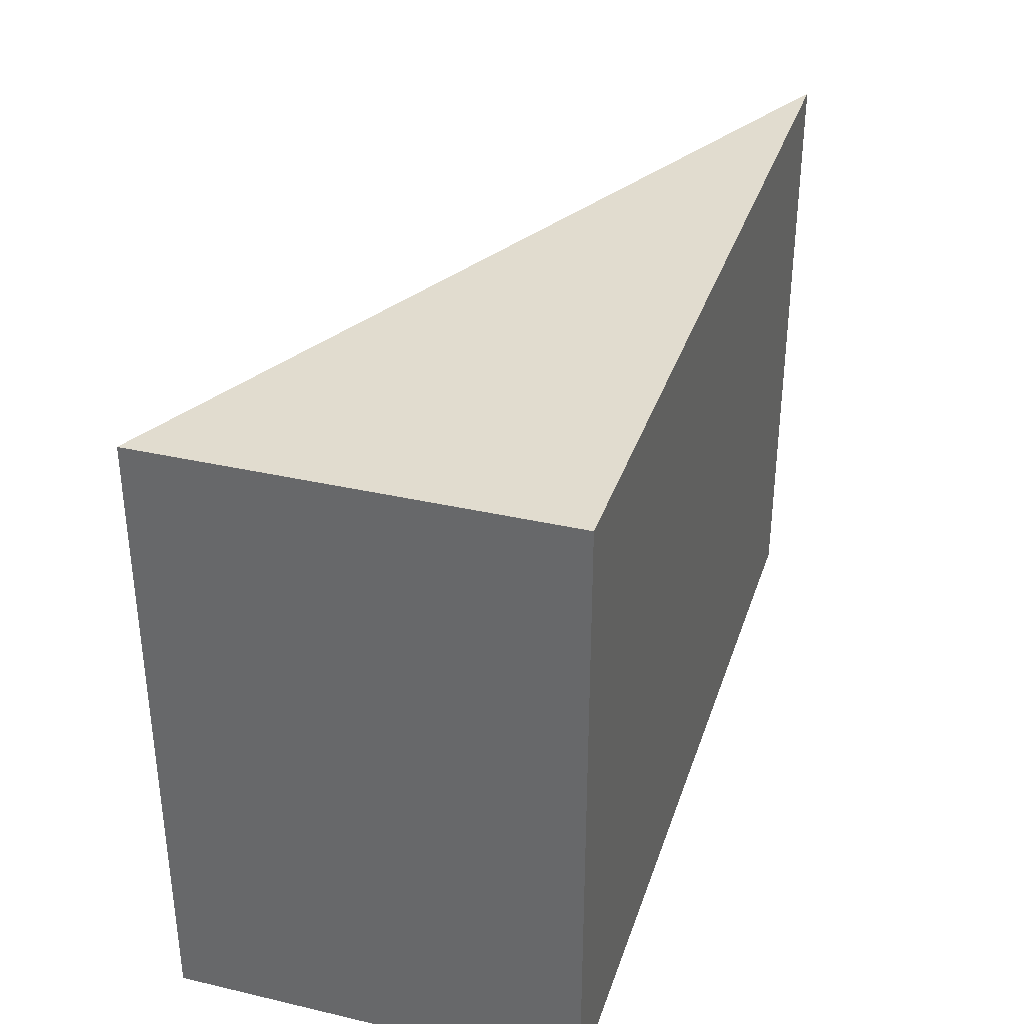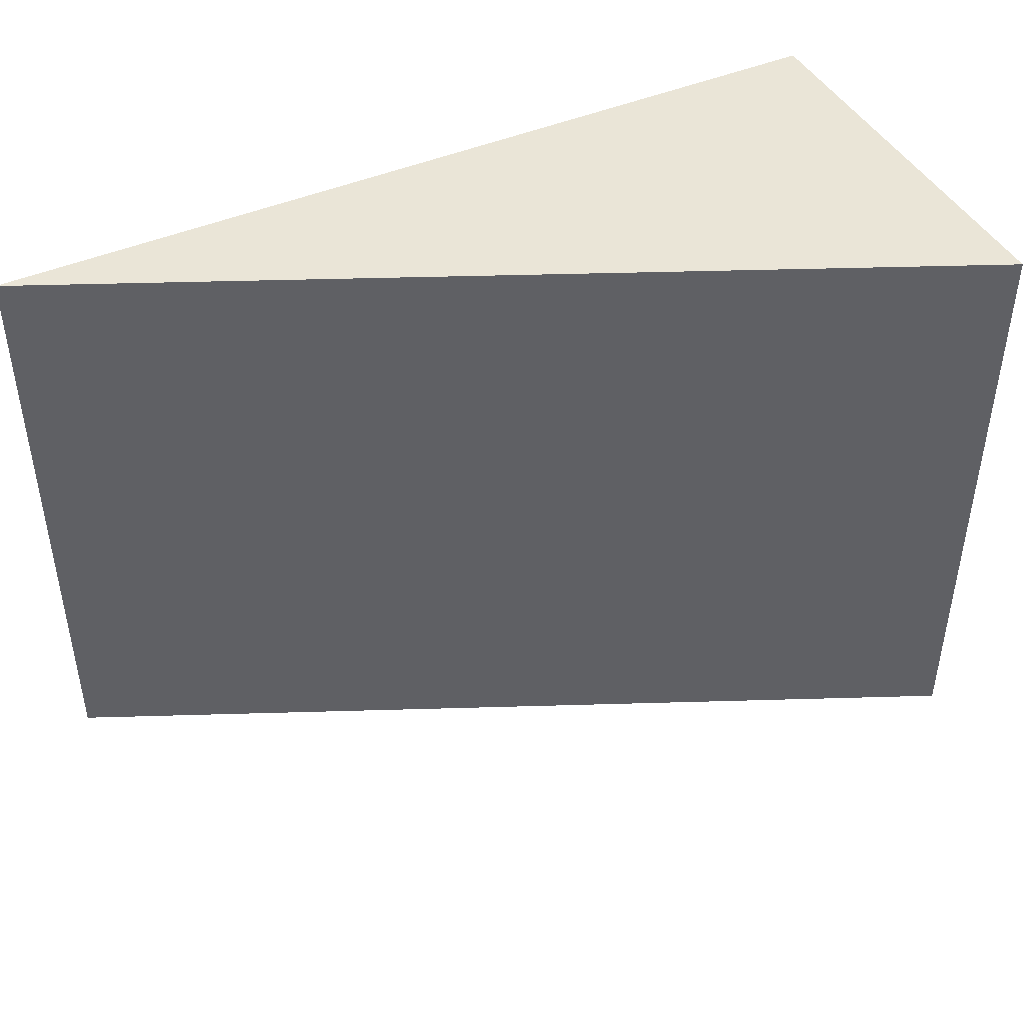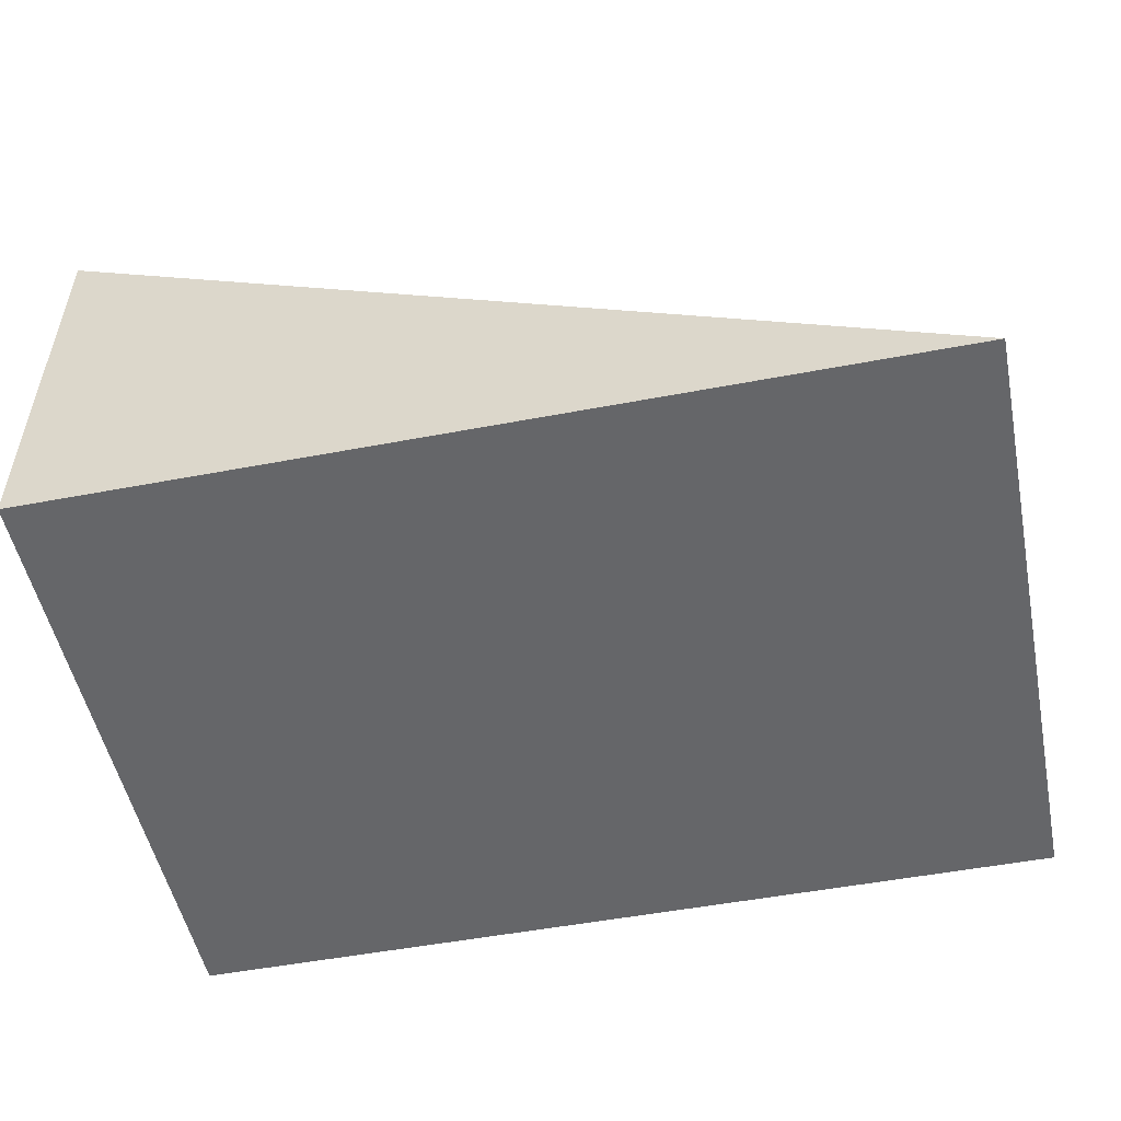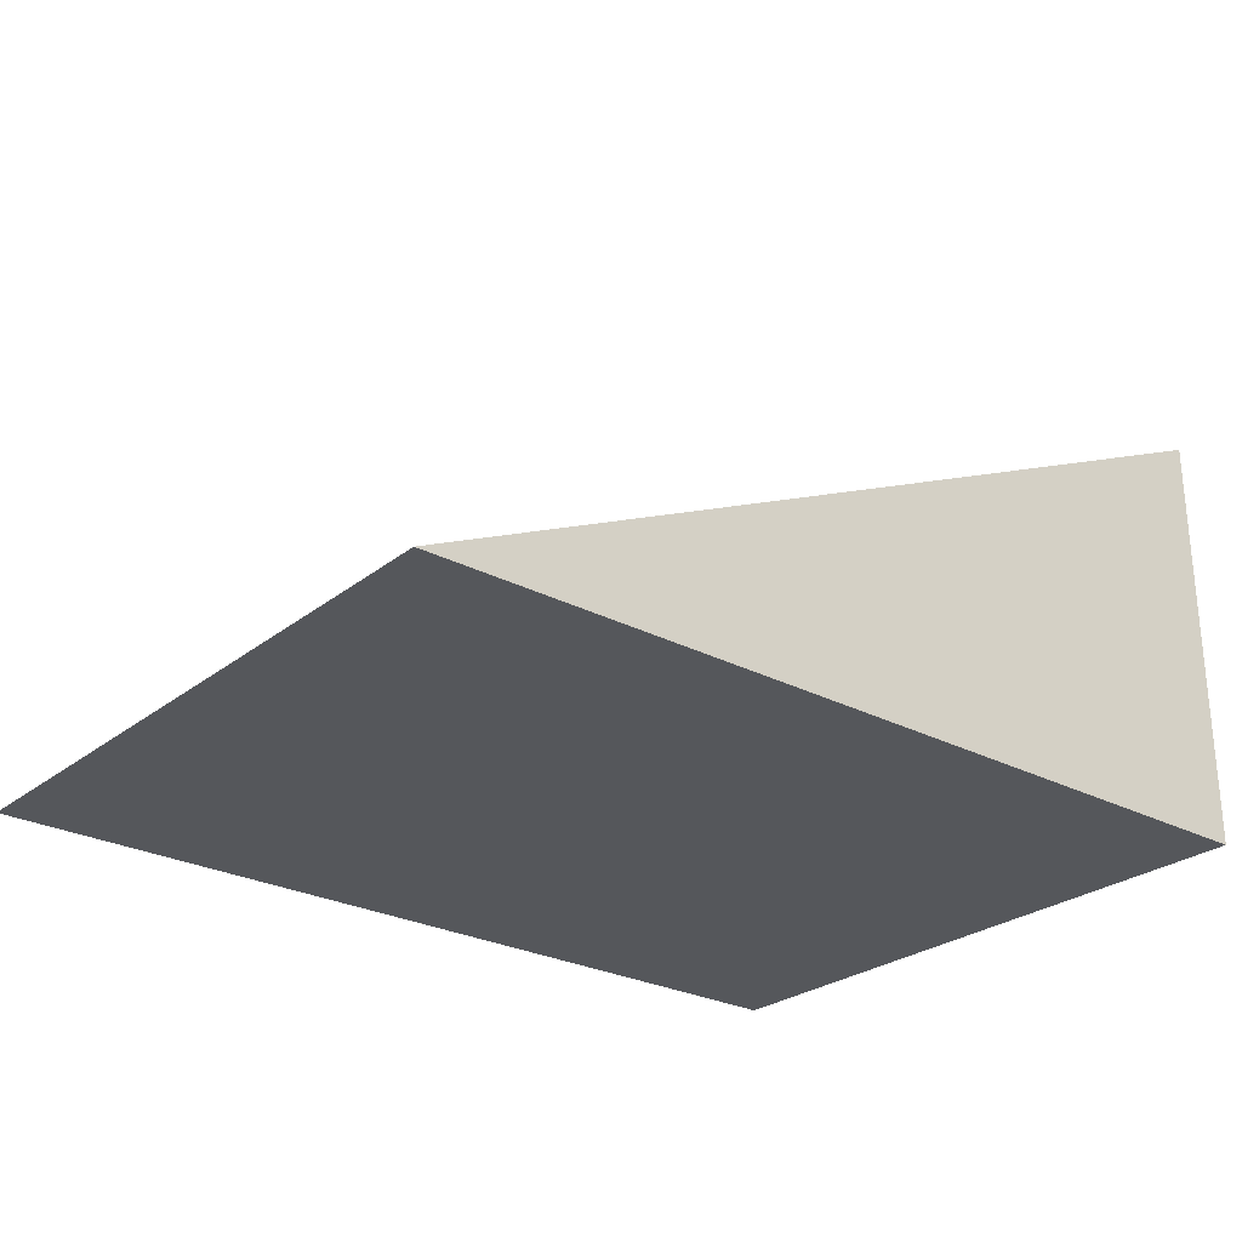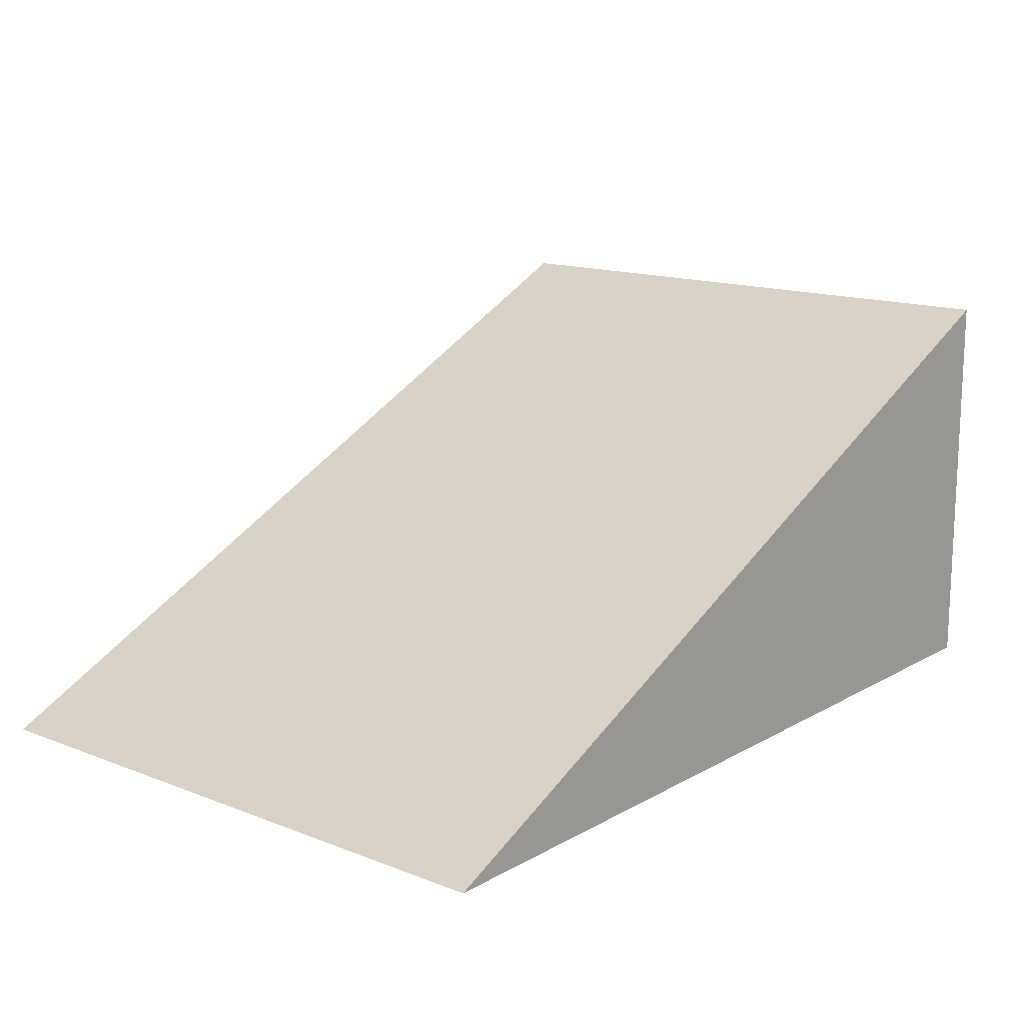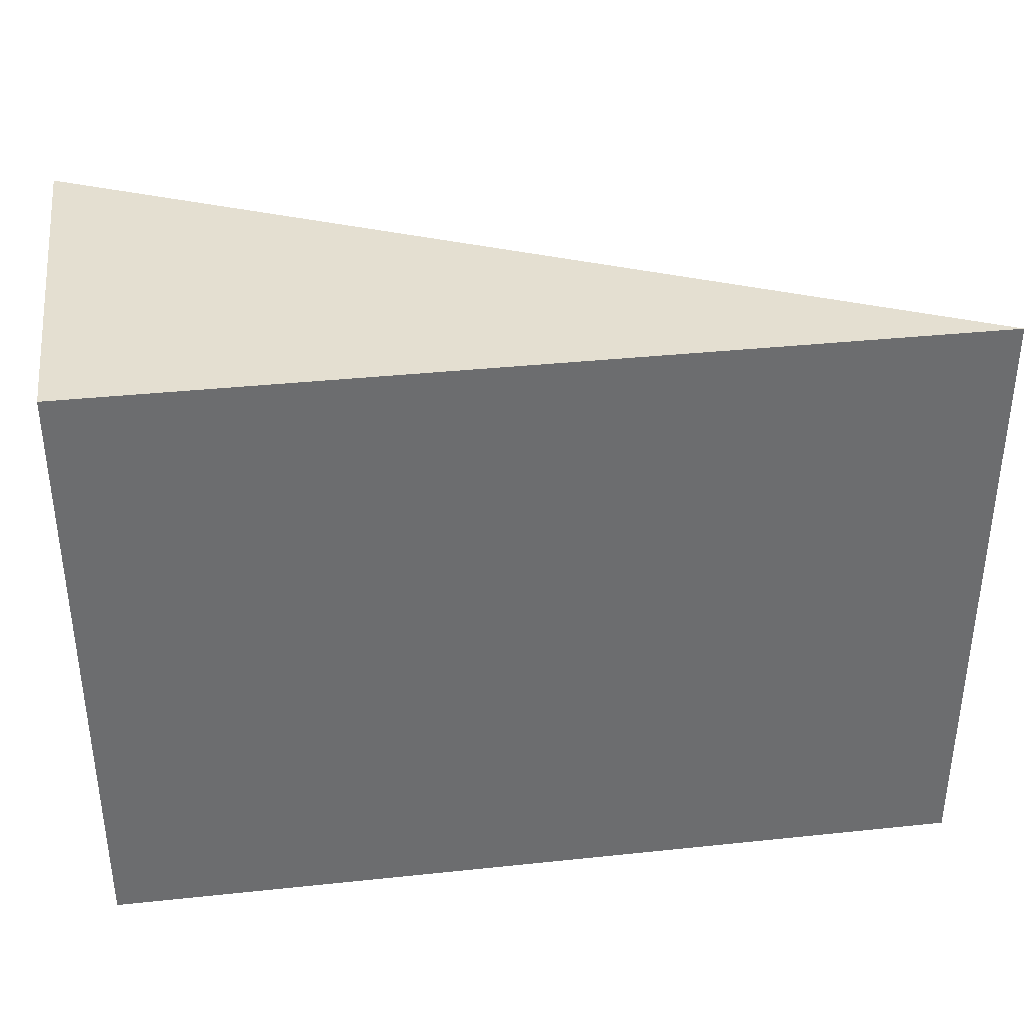
<metadata>
{"format":"obj","ext":"obj","renderer":"f3d","projection":"perspective","resolution":1024,"background":"white","views":[{"elev":34.5,"azim":107.3,"up":"+Y"},{"elev":44.3,"azim":-26.8,"up":"+Y"},{"elev":-51.8,"azim":-168.4,"up":"+Z"},{"elev":-26.6,"azim":-39.4,"up":"+Z"},{"elev":14.7,"azim":-50.1,"up":"+Z"},{"elev":36.6,"azim":172.2,"up":"+Y"}]}
</metadata>
<code>
g emperors_palace_corridor_to_base_002_stairs_collider003
v -36 16.75 5
v -46.84 16.75 -0.01649
v -46.84 24.44 -0.01649
v -36 24.44 5
v -36 16.75 5
v -36 24.44 5
v -36 24.44 -0.01649
v -36 16.75 -0.01649
v -36 16.75 -0.01649
v -36 24.44 -0.01649
v -46.84 24.44 -0.01649
v -46.84 16.75 -0.01649
v -36 16.75 5
v -36 16.75 -0.01649
v -46.84 16.75 -0.01649
v -46.84 24.44 -0.01649
v -36 24.44 -0.01649
v -36 24.44 5
g emperors_palace_corridor_to_base_002_stairs_collider003_0
f 3 2 1
f 4 3 1
f 7 6 5
f 8 7 5
f 11 10 9
f 12 11 9
f 15 14 13
f 18 17 16

</code>
